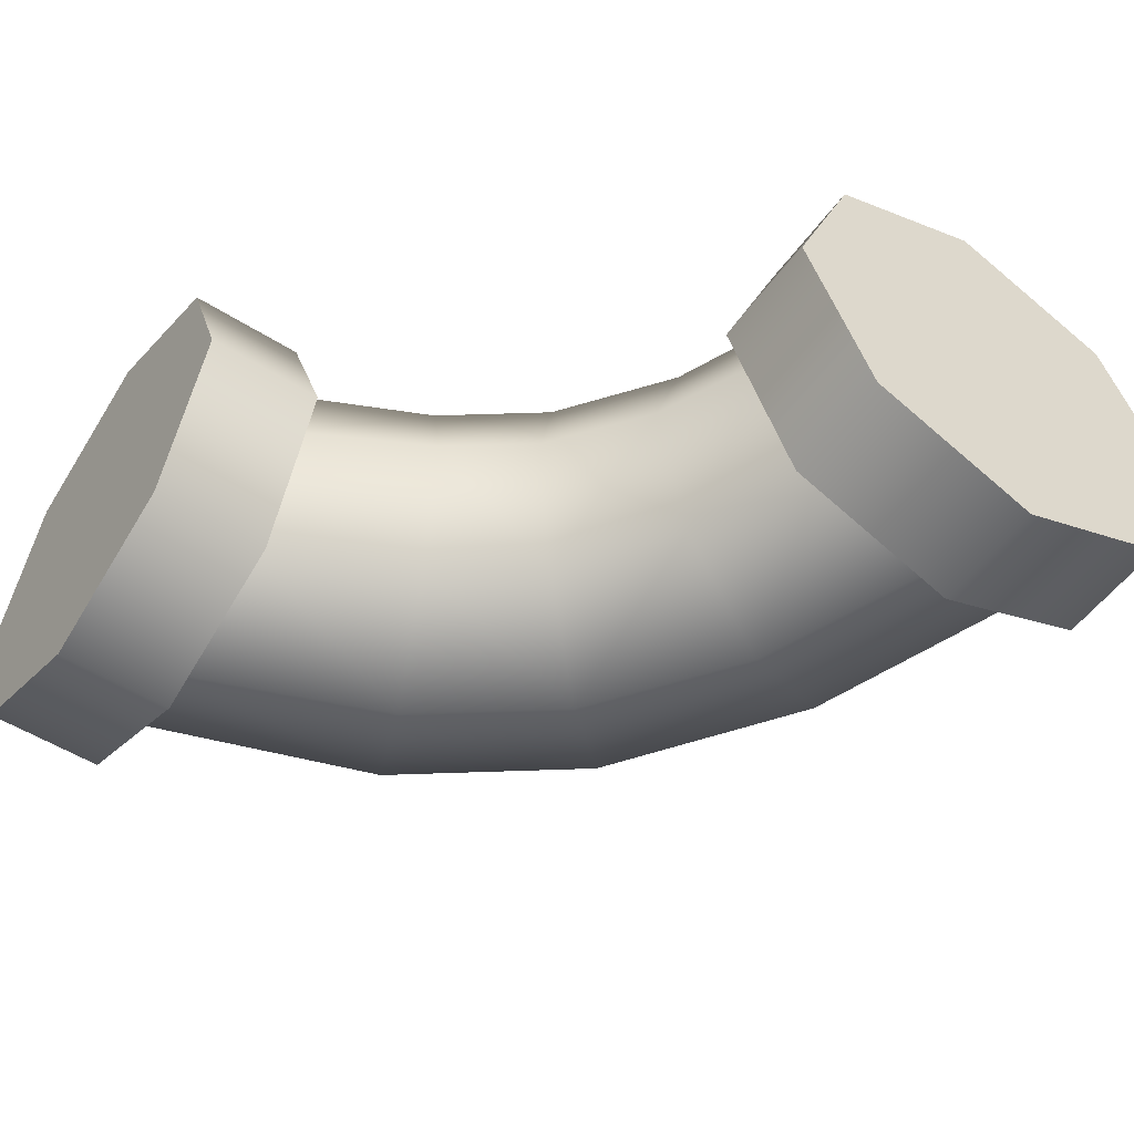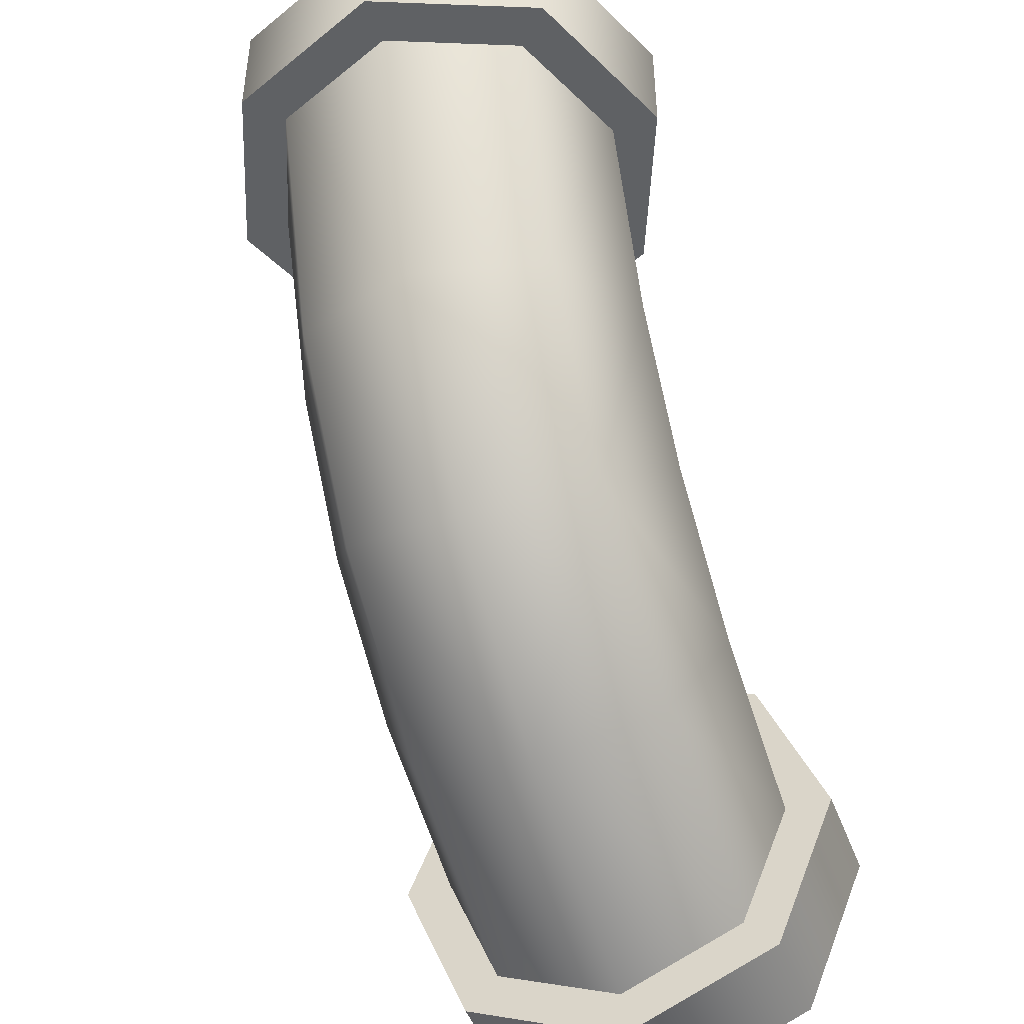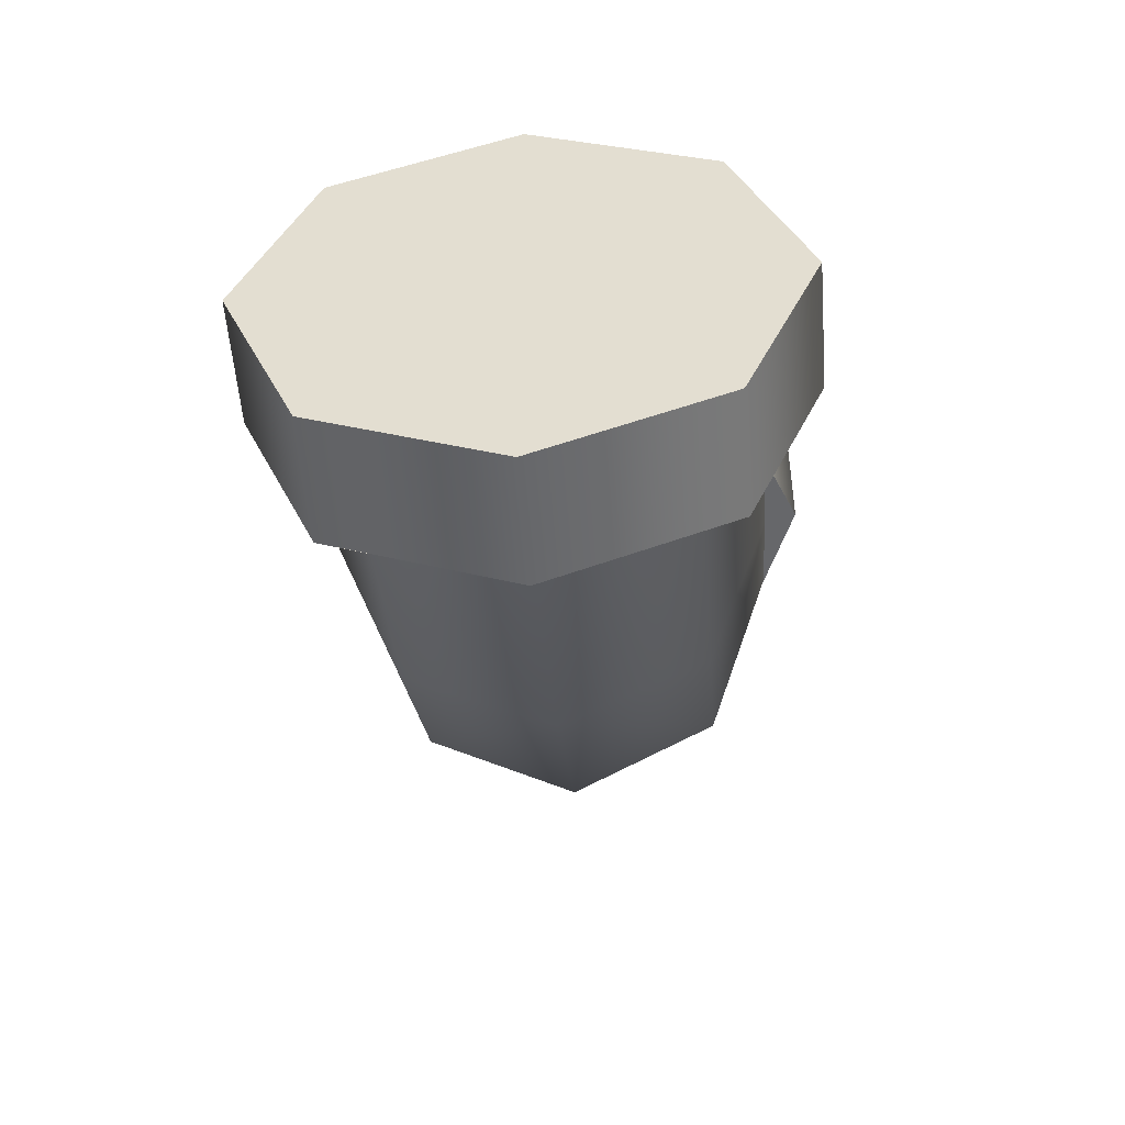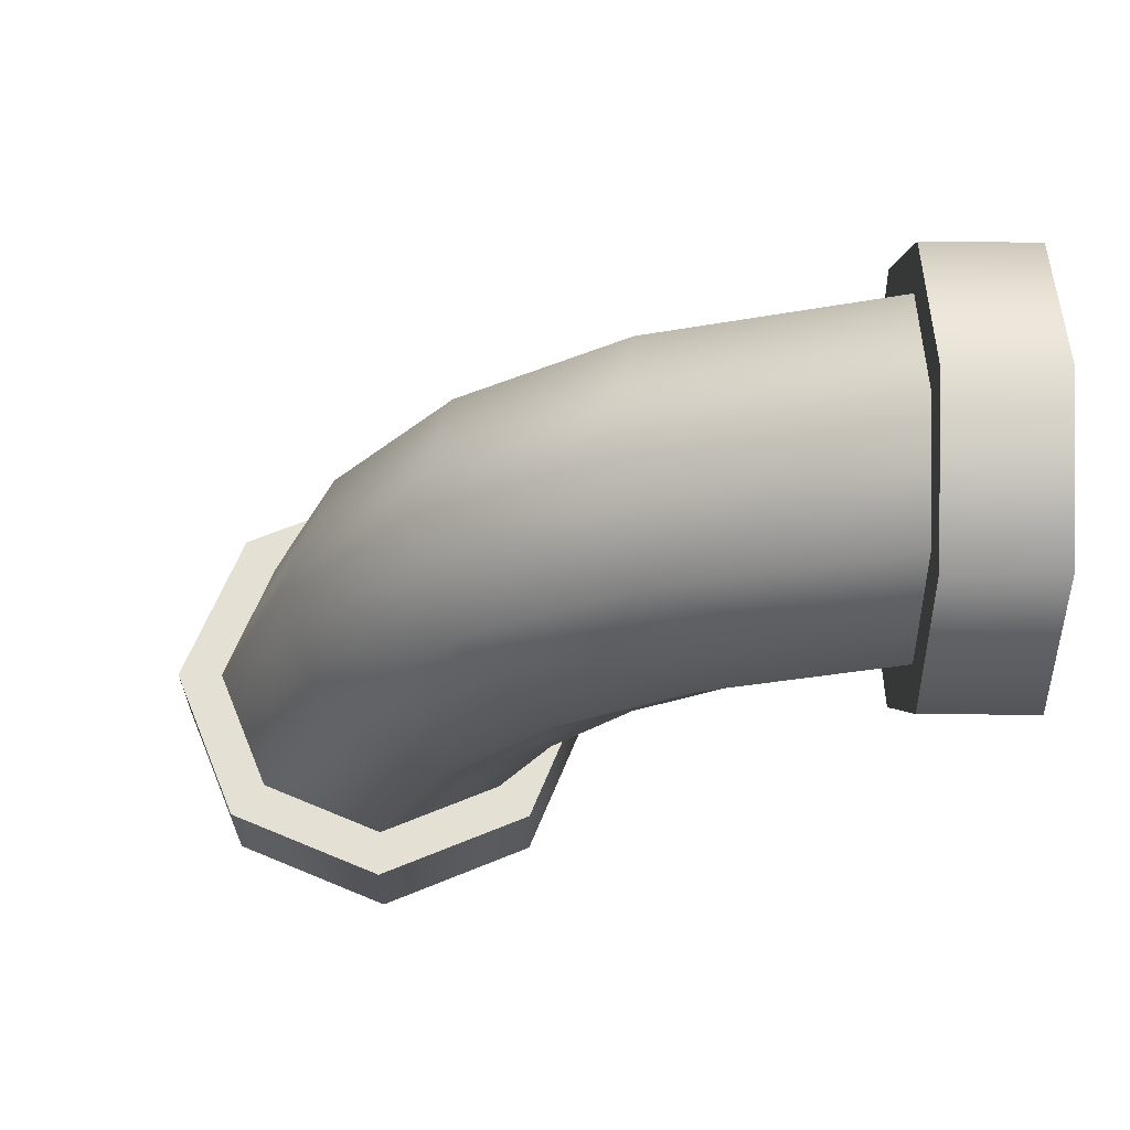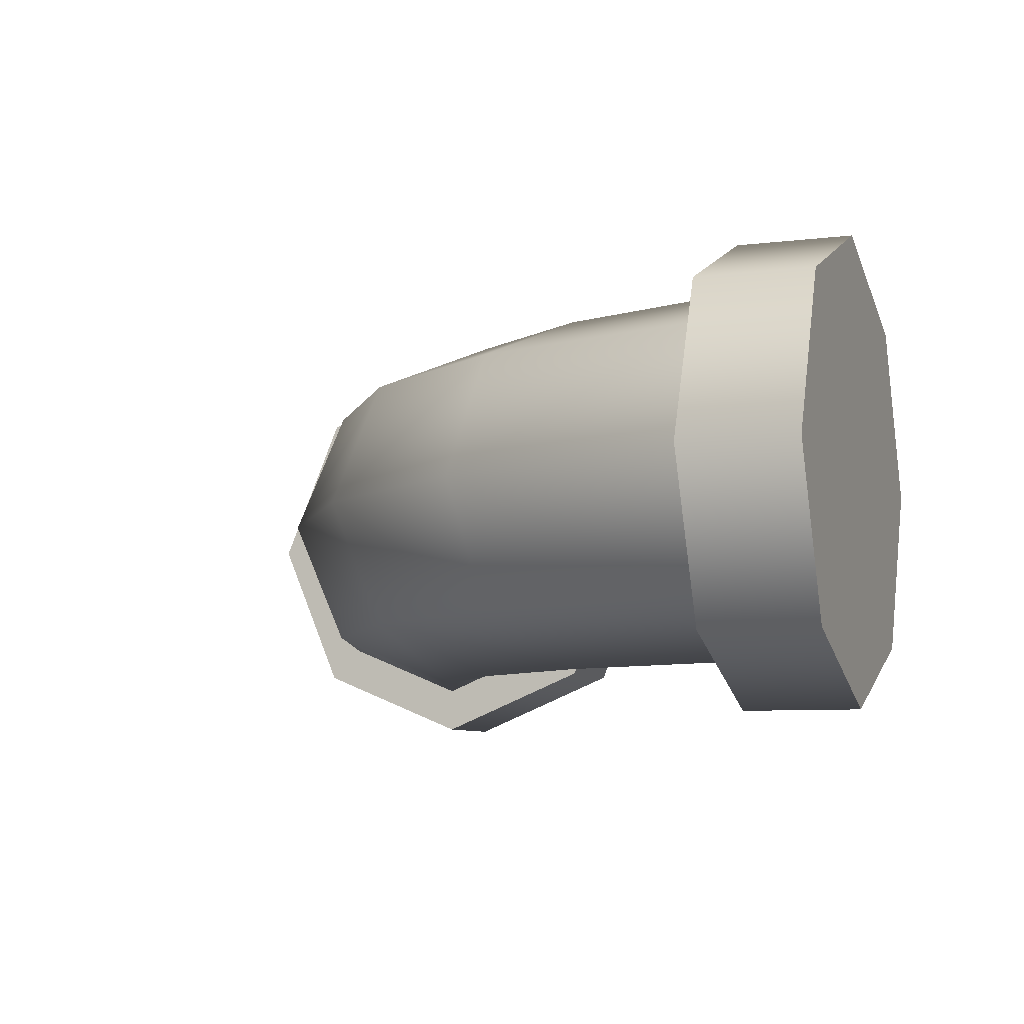
<metadata>
{"format":"obj","ext":"obj","renderer":"f3d","projection":"perspective","resolution":1024,"background":"white","views":[{"elev":-51.8,"azim":-124.6,"up":"+Z"},{"elev":-46.4,"azim":110.0,"up":"+Y"},{"elev":-52.1,"azim":-85.7,"up":"+Y"},{"elev":-23.8,"azim":89.0,"up":"+Z"},{"elev":-7.1,"azim":110.4,"up":"+Z"}]}
</metadata>
<code>
v 38.41 60.96 1.8e-05
v 38.41 49.69 5e-06
v 45.02 60.96 -15.94
v 38.41 49.69 5e-06
v 45.02 49.69 -15.94
v 45.02 60.96 -15.94
v 45.02 60.96 -15.94
v 45.02 49.69 -15.94
v 60.96 60.96 -22.55
v 45.02 49.69 -15.94
v 60.96 49.69 -22.55
v 60.96 60.96 -22.55
v 60.96 60.96 -22.55
v 60.96 49.69 -22.55
v 76.9 60.96 -15.94
v 60.96 49.69 -22.55
v 76.9 49.69 -15.94
v 76.9 60.96 -15.94
v 76.9 60.96 -15.94
v 76.9 49.69 -15.94
v 83.51 60.96 -5e-06
v 76.9 49.69 -15.94
v 83.51 49.69 -1.5e-05
v 83.51 60.96 -5e-06
v 38.41 49.69 5e-06
v 38.41 60.96 1.8e-05
v 45.02 49.69 15.94
v 38.41 60.96 1.8e-05
v 45.02 60.96 15.94
v 45.02 49.69 15.94
v 45.02 49.69 15.94
v 45.02 60.96 15.94
v 60.96 49.69 22.55
v 45.02 60.96 15.94
v 60.96 60.96 22.55
v 60.96 49.69 22.55
v 60.96 49.69 22.55
v 60.96 60.96 22.55
v 76.9 49.69 15.94
v 60.96 60.96 22.55
v 76.9 60.96 15.94
v 76.9 49.69 15.94
v 76.9 49.69 15.94
v 76.9 60.96 15.94
v 83.51 49.69 -1.5e-05
v 76.9 60.96 15.94
v 83.51 60.96 -5e-06
v 83.51 49.69 -1.5e-05
v 45.02 49.69 -15.94
v 38.41 49.69 5e-06
v 48.32 49.69 -12.62
v 38.41 49.69 5e-06
v 43.09 49.69 0
v 48.32 49.69 -12.62
v 60.96 49.69 -22.55
v 45.02 49.69 -15.94
v 60.94 49.69 -17.85
v 45.02 49.69 -15.94
v 48.32 49.69 -12.62
v 60.94 49.69 -17.85
v 76.9 49.69 -15.94
v 60.96 49.69 -22.55
v 73.55 49.69 -12.62
v 60.96 49.69 -22.55
v 60.94 49.69 -17.85
v 73.55 49.69 -12.62
v 83.51 49.69 -1.5e-05
v 76.9 49.69 -15.94
v 78.77 49.69 3e-06
v 76.9 49.69 -15.94
v 73.55 49.69 -12.62
v 78.77 49.69 3e-06
v 43.09 49.69 0
v 38.41 49.69 5e-06
v 48.32 49.69 12.62
v 38.41 49.69 5e-06
v 45.02 49.69 15.94
v 48.32 49.69 12.62
v 48.32 49.69 12.62
v 45.02 49.69 15.94
v 60.94 49.69 17.85
v 45.02 49.69 15.94
v 60.96 49.69 22.55
v 60.94 49.69 17.85
v 60.94 49.69 17.85
v 60.96 49.69 22.55
v 73.55 49.69 12.62
v 60.96 49.69 22.55
v 76.9 49.69 15.94
v 73.55 49.69 12.62
v 73.55 49.69 12.62
v 76.9 49.69 15.94
v 78.77 49.69 3e-06
v 76.9 49.69 15.94
v 83.51 49.69 -1.5e-05
v 78.77 49.69 3e-06
v 0 22.55 -3.3e-05
v 11.27 22.55 -3.3e-05
v 0 15.94 15.94
v 11.27 22.55 -3.3e-05
v 11.27 15.94 15.94
v 0 15.94 15.94
v 0 15.94 15.94
v 11.27 15.94 15.94
v 0 1.3e-05 22.55
v 11.27 15.94 15.94
v 11.27 1.3e-05 22.55
v 0 1.3e-05 22.55
v 0 1.3e-05 22.55
v 11.27 1.3e-05 22.55
v 0 -15.94 15.94
v 11.27 1.3e-05 22.55
v 11.27 -15.94 15.94
v 0 -15.94 15.94
v 0 -15.94 15.94
v 11.27 -15.94 15.94
v 0 -22.55 -5e-06
v 11.27 -15.94 15.94
v 11.27 -22.55 -5e-06
v 0 -22.55 -5e-06
v 11.27 22.55 -3.3e-05
v 0 22.55 -3.3e-05
v 11.27 15.94 -15.94
v 0 22.55 -3.3e-05
v 0 15.94 -15.94
v 11.27 15.94 -15.94
v 11.27 15.94 -15.94
v 0 15.94 -15.94
v 11.27 -1.3e-05 -22.55
v 0 15.94 -15.94
v 0 -1.3e-05 -22.55
v 11.27 -1.3e-05 -22.55
v 11.27 -1.3e-05 -22.55
v 0 -1.3e-05 -22.55
v 11.27 -15.94 -15.94
v 0 -1.3e-05 -22.55
v 0 -15.94 -15.94
v 11.27 -15.94 -15.94
v 11.27 -15.94 -15.94
v 0 -15.94 -15.94
v 11.27 -22.55 -5e-06
v 0 -15.94 -15.94
v 0 -22.55 -5e-06
v 11.27 -22.55 -5e-06
v 11.27 15.94 15.94
v 11.27 22.55 -3.3e-05
v 11.27 12.64 12.62
v 11.27 22.55 -3.3e-05
v 11.27 17.87 -8e-06
v 11.27 12.64 12.62
v 11.27 1.3e-05 22.55
v 11.27 15.94 15.94
v 11.27 0.0157 17.85
v 11.27 15.94 15.94
v 11.27 12.64 12.62
v 11.27 0.0157 17.85
v 11.27 -15.94 15.94
v 11.27 1.3e-05 22.55
v 11.27 -12.59 12.62
v 11.27 1.3e-05 22.55
v 11.27 0.0157 17.85
v 11.27 -12.59 12.62
v 11.27 -22.55 -5e-06
v 11.27 -15.94 15.94
v 11.27 -17.81 -3e-06
v 11.27 -15.94 15.94
v 11.27 -12.59 12.62
v 11.27 -17.81 -3e-06
v 11.27 17.87 -8e-06
v 11.27 22.55 -3.3e-05
v 11.27 12.64 -12.62
v 11.27 22.55 -3.3e-05
v 11.27 15.94 -15.94
v 11.27 12.64 -12.62
v 11.27 12.64 -12.62
v 11.27 15.94 -15.94
v 11.27 0.01569 -17.85
v 11.27 15.94 -15.94
v 11.27 -1.3e-05 -22.55
v 11.27 0.01569 -17.85
v 11.27 0.01569 -17.85
v 11.27 -1.3e-05 -22.55
v 11.27 -12.59 -12.62
v 11.27 -1.3e-05 -22.55
v 11.27 -15.94 -15.94
v 11.27 -12.59 -12.62
v 11.27 -12.59 -12.62
v 11.27 -15.94 -15.94
v 11.27 -17.81 -3e-06
v 11.27 -15.94 -15.94
v 11.27 -22.55 -5e-06
v 11.27 -17.81 -3e-06
v 11.27 -12.59 -12.62
v 11.27 -17.81 -3e-06
v 36.42 -9.089 -3e-06
v 34.31 -4.43 -12.62
v 11.27 -12.59 -12.62
v 36.42 -9.089 -3e-06
v 11.27 0.01569 -17.85
v 11.27 -12.59 -12.62
v 34.31 -4.43 -12.62
v 29.22 6.82 -17.84
v 11.27 0.01569 -17.85
v 34.31 -4.43 -12.62
v 11.27 12.64 -12.62
v 11.27 0.01569 -17.85
v 29.22 6.82 -17.84
v 24.12 18.07 -12.62
v 11.27 12.64 -12.62
v 29.22 6.82 -17.84
v 11.27 17.87 -8e-06
v 11.27 12.64 -12.62
v 24.12 18.07 -12.62
v 22.01 22.73 -3e-06
v 11.27 17.87 -8e-06
v 24.12 18.07 -12.62
v 34.31 -4.43 -12.62
v 36.42 -9.089 -3e-06
v 52.58 8.216 -12.62
v 34.31 -4.43 -12.62
v 52.58 8.216 -12.62
v 29.22 6.82 -17.84
v 52.58 8.216 -12.62
v 43.62 17.1 -17.84
v 29.22 6.82 -17.84
v 29.22 6.82 -17.84
v 43.62 17.1 -17.84
v 24.12 18.07 -12.62
v 43.62 17.1 -17.84
v 34.67 25.99 -12.62
v 24.12 18.07 -12.62
v 24.12 18.07 -12.62
v 34.67 25.99 -12.62
v 22.01 22.73 -3e-06
v 34.67 25.99 -12.62
v 30.96 29.67 0
v 22.01 22.73 -3e-06
v 30.96 29.67 0
v 34.67 25.99 -12.62
v 36.71 37.48 3e-06
v 34.67 25.99 -12.62
v 41.62 35.36 -12.62
v 36.71 37.48 3e-06
v 43.09 49.69 0
v 36.71 37.48 3e-06
v 41.62 35.36 -12.62
v 36.42 -9.089 -3e-06
v 56.28 4.534 0
v 52.58 8.216 -12.62
v 52.58 8.216 -12.62
v 56.28 4.534 0
v 65.34 25.14 -12.62
v 52.58 8.216 -12.62
v 65.34 25.14 -12.62
v 53.48 30.25 -17.84
v 43.62 17.1 -17.84
v 52.58 8.216 -12.62
v 53.48 30.25 -17.84
v 43.62 17.1 -17.84
v 53.48 30.25 -17.84
v 41.62 35.36 -12.62
v 34.67 25.99 -12.62
v 43.62 17.1 -17.84
v 41.62 35.36 -12.62
v 52.58 8.216 12.62
v 56.28 4.534 0
v 36.42 -9.089 -3e-06
v 52.58 8.216 12.62
v 65.34 25.14 12.62
v 56.28 4.534 0
v 65.34 25.14 12.62
v 70.25 23.02 0
v 56.28 4.534 0
v 56.28 4.534 0
v 70.25 23.02 0
v 65.34 25.14 -12.62
v 73.55 49.69 -12.62
v 65.34 25.14 -12.62
v 70.25 23.02 0
v 73.55 49.69 -12.62
v 60.94 49.69 -17.85
v 65.34 25.14 -12.62
v 60.94 49.69 -17.85
v 53.48 30.25 -17.84
v 65.34 25.14 -12.62
v 60.94 49.69 -17.85
v 48.32 49.69 -12.62
v 53.48 30.25 -17.84
v 48.32 49.69 -12.62
v 41.62 35.36 -12.62
v 53.48 30.25 -17.84
v 48.32 49.69 -12.62
v 43.09 49.69 0
v 41.62 35.36 -12.62
v 34.31 -4.43 12.62
v 52.58 8.216 12.62
v 36.42 -9.089 -3e-06
v 34.31 -4.43 12.62
v 29.22 6.82 17.84
v 52.58 8.216 12.62
v 29.22 6.82 17.84
v 43.62 17.1 17.84
v 52.58 8.216 12.62
v 43.62 17.1 17.84
v 53.48 30.25 17.84
v 52.58 8.216 12.62
v 53.48 30.25 17.84
v 65.34 25.14 12.62
v 52.58 8.216 12.62
v 53.48 30.25 17.84
v 60.94 49.69 17.85
v 65.34 25.14 12.62
v 60.94 49.69 17.85
v 73.55 49.69 12.62
v 65.34 25.14 12.62
v 65.34 25.14 12.62
v 73.55 49.69 12.62
v 70.25 23.02 0
v 34.31 -4.43 12.62
v 36.42 -9.089 -3e-06
v 11.27 -12.59 12.62
v 11.27 -12.59 12.62
v 11.27 0.0157 17.85
v 34.31 -4.43 12.62
v 11.27 0.0157 17.85
v 29.22 6.82 17.84
v 34.31 -4.43 12.62
v 11.27 0.0157 17.85
v 11.27 12.64 12.62
v 29.22 6.82 17.84
v 11.27 12.64 12.62
v 24.12 18.07 12.62
v 29.22 6.82 17.84
v 43.62 17.1 17.84
v 29.22 6.82 17.84
v 24.12 18.07 12.62
v 34.67 25.99 12.62
v 43.62 17.1 17.84
v 24.12 18.07 12.62
v 34.67 25.99 12.62
v 41.62 35.36 12.62
v 43.62 17.1 17.84
v 41.62 35.36 12.62
v 53.48 30.25 17.84
v 43.62 17.1 17.84
v 36.42 -9.089 -3e-06
v 11.27 -17.81 -3e-06
v 11.27 -12.59 12.62
v 24.12 18.07 12.62
v 11.27 12.64 12.62
v 11.27 17.87 -8e-06
v 22.01 22.73 -3e-06
v 24.12 18.07 12.62
v 11.27 17.87 -8e-06
v 34.67 25.99 12.62
v 24.12 18.07 12.62
v 22.01 22.73 -3e-06
v 30.96 29.67 0
v 34.67 25.99 12.62
v 22.01 22.73 -3e-06
v 30.96 29.67 0
v 36.71 37.48 3e-06
v 34.67 25.99 12.62
v 36.71 37.48 3e-06
v 41.62 35.36 12.62
v 34.67 25.99 12.62
v 36.71 37.48 3e-06
v 43.09 49.69 0
v 41.62 35.36 12.62
v 43.09 49.69 0
v 48.32 49.69 12.62
v 41.62 35.36 12.62
v 41.62 35.36 12.62
v 48.32 49.69 12.62
v 53.48 30.25 17.84
v 48.32 49.69 12.62
v 60.94 49.69 17.85
v 53.48 30.25 17.84
v 73.55 49.69 12.62
v 78.77 49.69 3e-06
v 70.25 23.02 0
v 78.77 49.69 3e-06
v 73.55 49.69 -12.62
v 70.25 23.02 0
v 0 22.55 -3.3e-05
v 0 15.94 15.94
v 0 15.94 -15.94
v 0 15.94 -15.94
v 0 15.94 15.94
v 0 -1.3e-05 -22.55
v 0 -1.3e-05 -22.55
v 0 15.94 15.94
v 0 -15.94 -15.94
v 0 -15.94 -15.94
v 0 15.94 15.94
v 0 -22.55 -5e-06
v 0 -22.55 -5e-06
v 0 15.94 15.94
v 0 -15.94 15.94
v 0 -15.94 15.94
v 0 15.94 15.94
v 0 1.3e-05 22.55
v 38.41 60.96 1.8e-05
v 45.02 60.96 -15.94
v 45.02 60.96 15.94
v 45.02 60.96 15.94
v 45.02 60.96 -15.94
v 60.96 60.96 22.55
v 60.96 60.96 22.55
v 45.02 60.96 -15.94
v 76.9 60.96 15.94
v 76.9 60.96 15.94
v 45.02 60.96 -15.94
v 83.51 60.96 -5e-06
v 83.51 60.96 -5e-06
v 45.02 60.96 -15.94
v 76.9 60.96 -15.94
v 76.9 60.96 -15.94
v 45.02 60.96 -15.94
v 60.96 60.96 -22.55
g mtl_nt_2020_pipes_modular_blue
f 3 2 1
f 6 5 4
f 9 8 7
f 12 11 10
f 15 14 13
f 18 17 16
f 21 20 19
f 24 23 22
f 27 26 25
f 30 29 28
f 33 32 31
f 36 35 34
f 39 38 37
f 42 41 40
f 45 44 43
f 48 47 46
f 51 50 49
f 54 53 52
f 57 56 55
f 60 59 58
f 63 62 61
f 66 65 64
f 69 68 67
f 72 71 70
f 75 74 73
f 78 77 76
f 81 80 79
f 84 83 82
f 87 86 85
f 90 89 88
f 93 92 91
f 96 95 94
f 99 98 97
f 102 101 100
f 105 104 103
f 108 107 106
f 111 110 109
f 114 113 112
f 117 116 115
f 120 119 118
f 123 122 121
f 126 125 124
f 129 128 127
f 132 131 130
f 135 134 133
f 138 137 136
f 141 140 139
f 144 143 142
f 147 146 145
f 150 149 148
f 153 152 151
f 156 155 154
f 159 158 157
f 162 161 160
f 165 164 163
f 168 167 166
f 171 170 169
f 174 173 172
f 177 176 175
f 180 179 178
f 183 182 181
f 186 185 184
f 189 188 187
f 192 191 190
f 195 194 193
f 198 197 196
f 201 200 199
f 204 203 202
f 207 206 205
f 210 209 208
f 213 212 211
f 216 215 214
f 219 218 217
f 222 221 220
f 225 224 223
f 228 227 226
f 231 230 229
f 234 233 232
f 237 236 235
f 240 239 238
f 243 242 241
f 246 245 244
f 249 248 247
f 252 251 250
f 255 254 253
f 258 257 256
f 261 260 259
f 264 263 262
f 267 266 265
f 270 269 268
f 273 272 271
f 276 275 274
f 279 278 277
f 282 281 280
f 285 284 283
f 288 287 286
f 291 290 289
f 294 293 292
f 297 296 295
f 300 299 298
f 303 302 301
f 306 305 304
f 309 308 307
f 312 311 310
f 315 314 313
f 318 317 316
f 321 320 319
f 324 323 322
f 327 326 325
f 330 329 328
f 333 332 331
f 336 335 334
f 339 338 337
f 342 341 340
f 345 344 343
f 348 347 346
f 351 350 349
f 354 353 352
f 357 356 355
f 360 359 358
f 363 362 361
f 366 365 364
f 369 368 367
f 372 371 370
f 375 374 373
f 378 377 376
f 381 380 379
f 384 383 382
f 387 386 385
f 390 389 388
f 393 392 391
f 396 395 394
f 399 398 397
f 402 401 400
f 405 404 403
f 408 407 406
f 411 410 409
f 414 413 412
f 417 416 415
f 420 419 418

</code>
